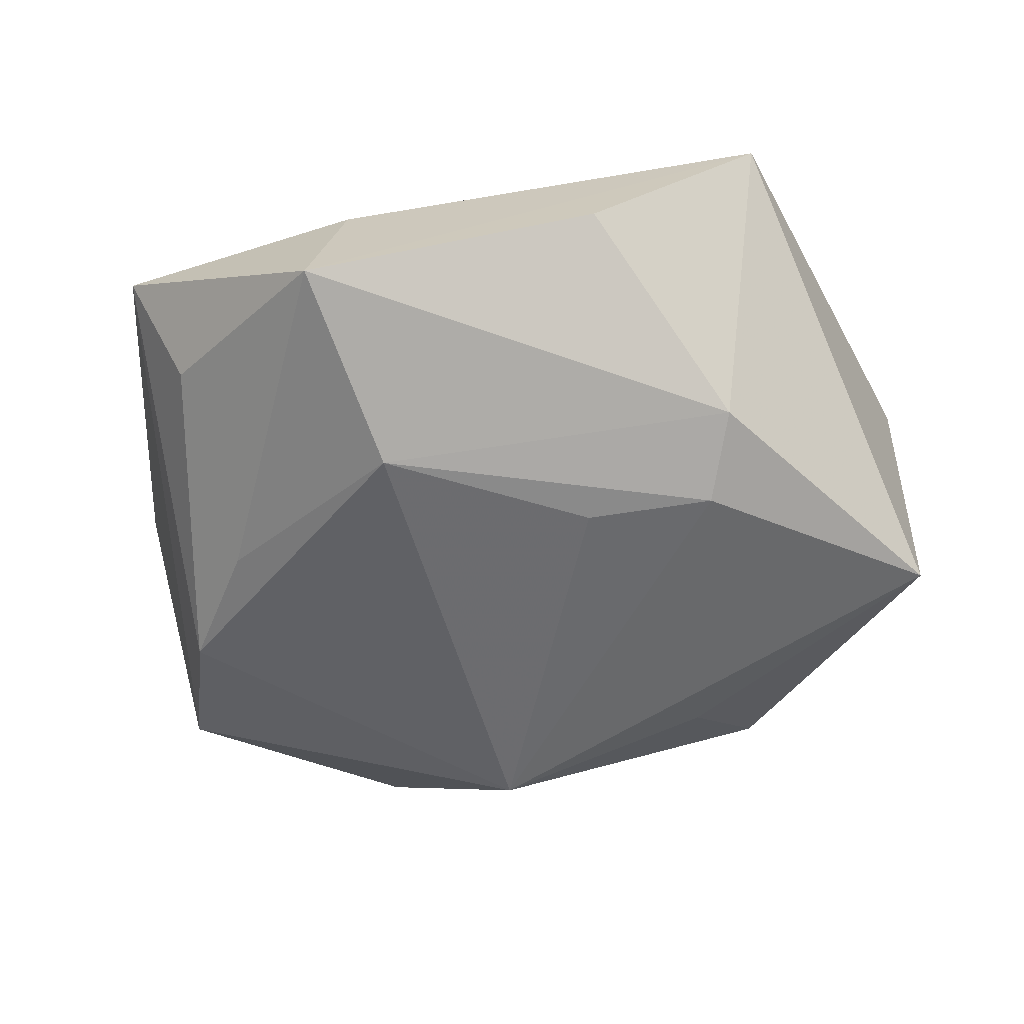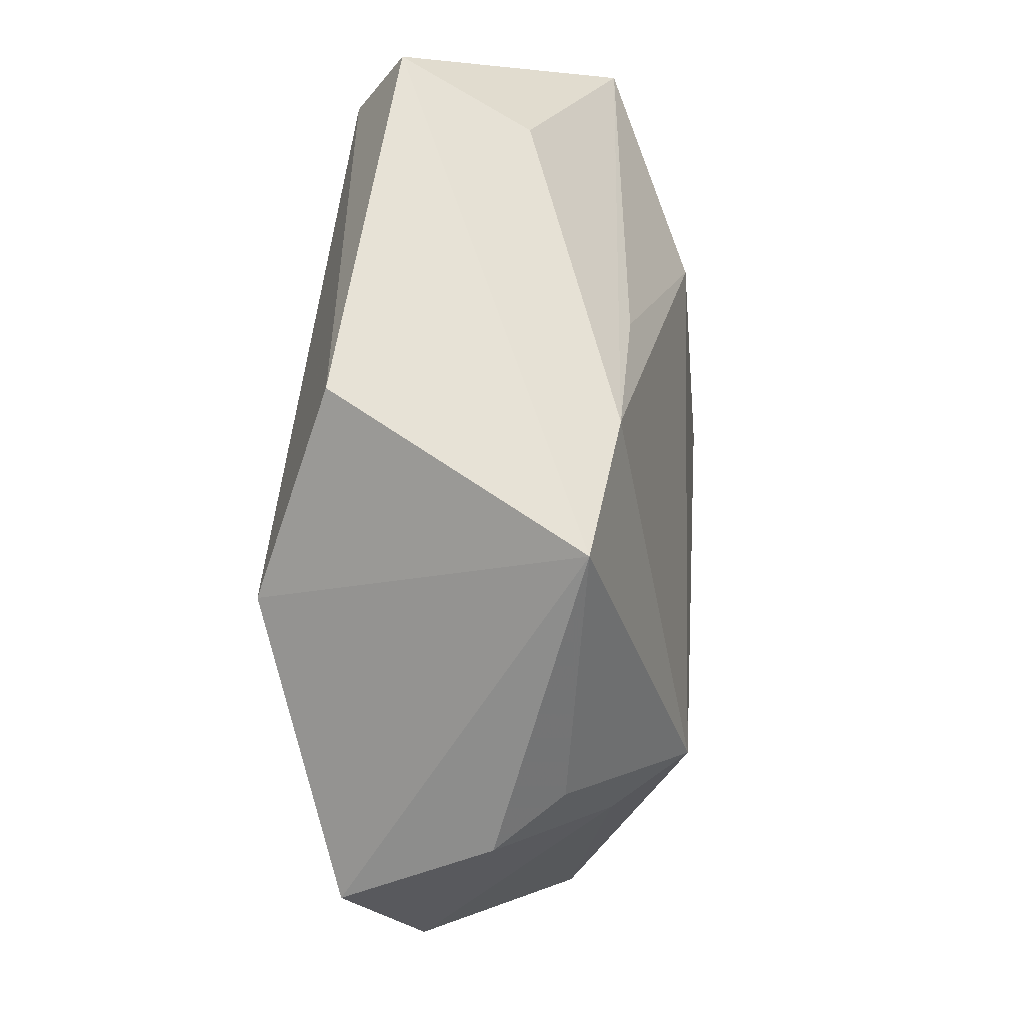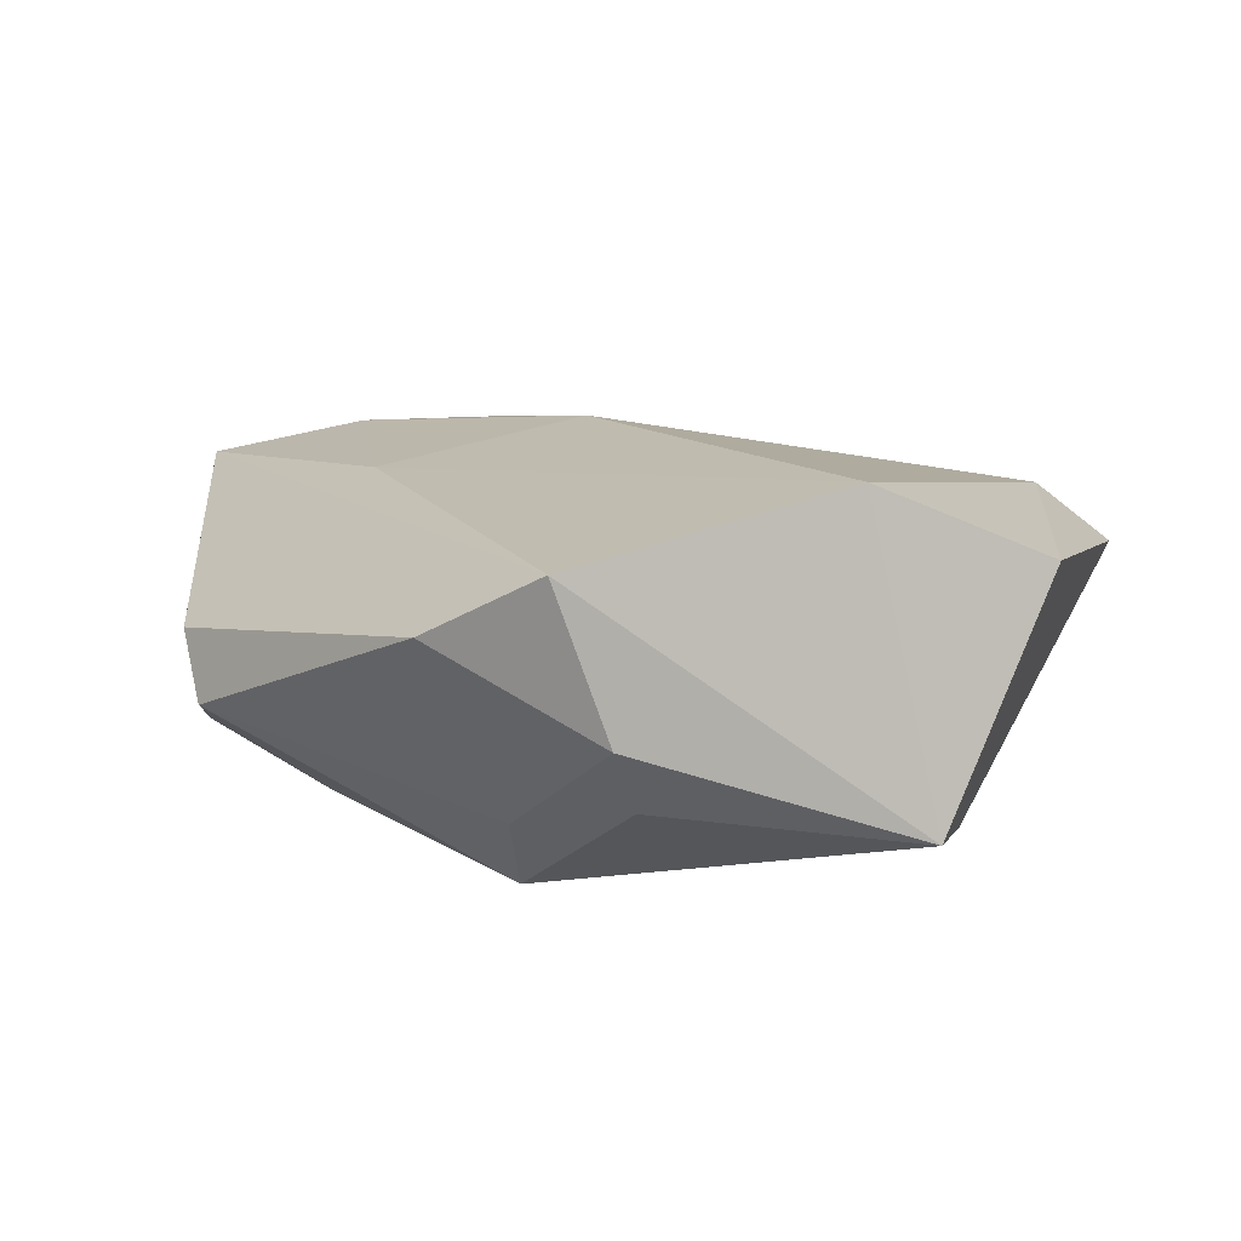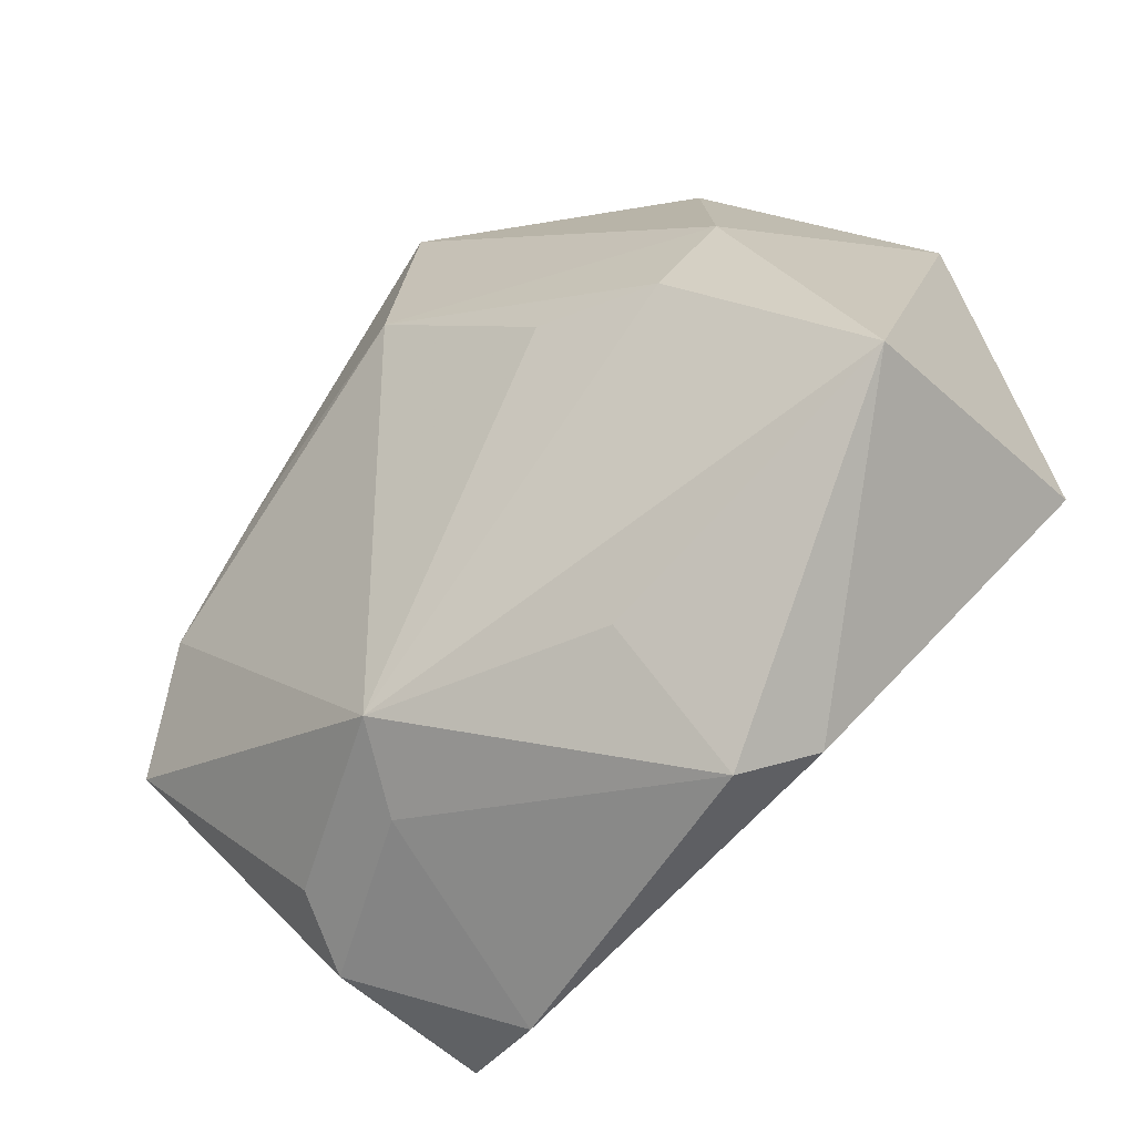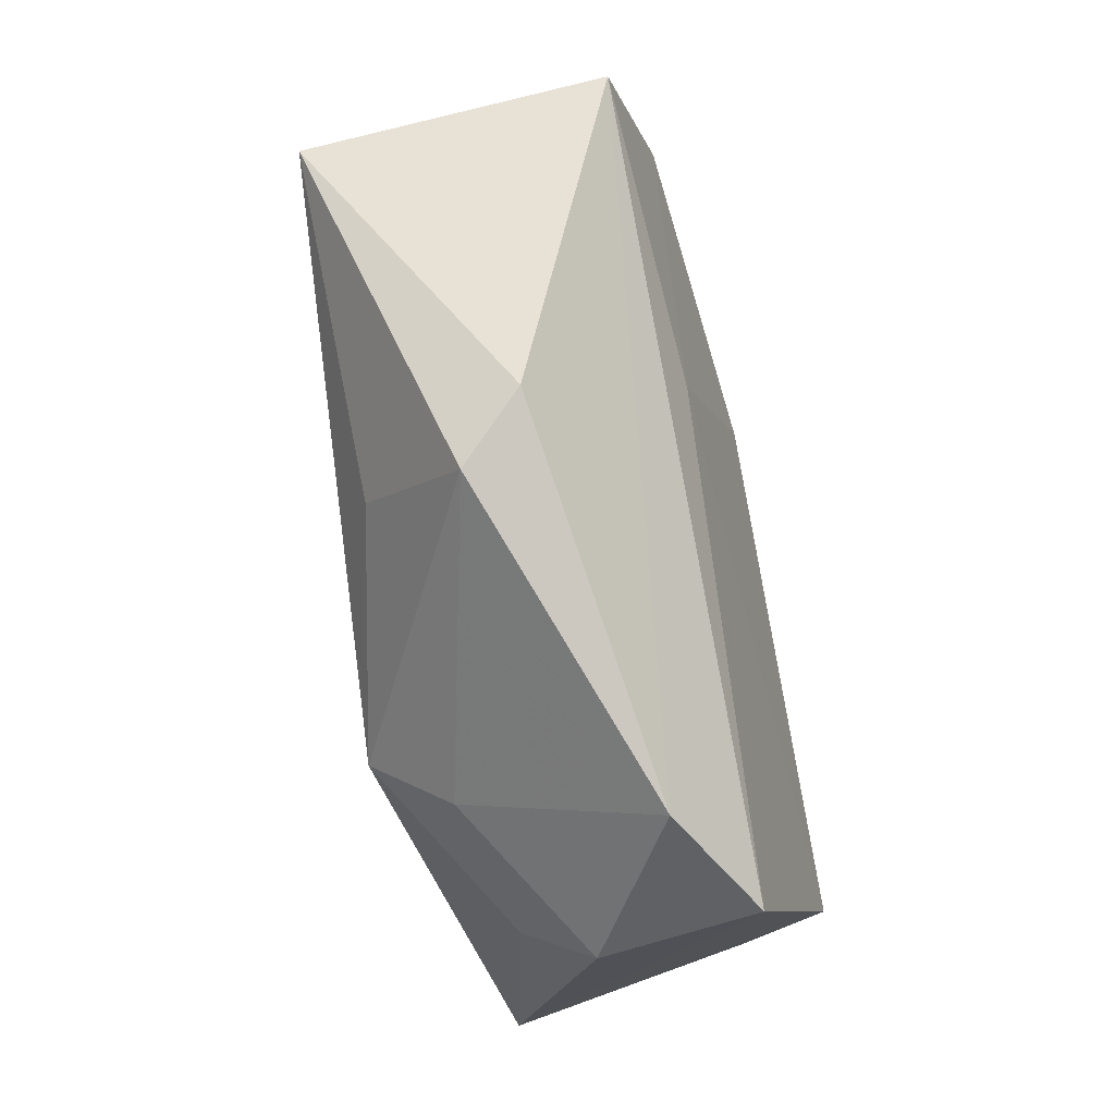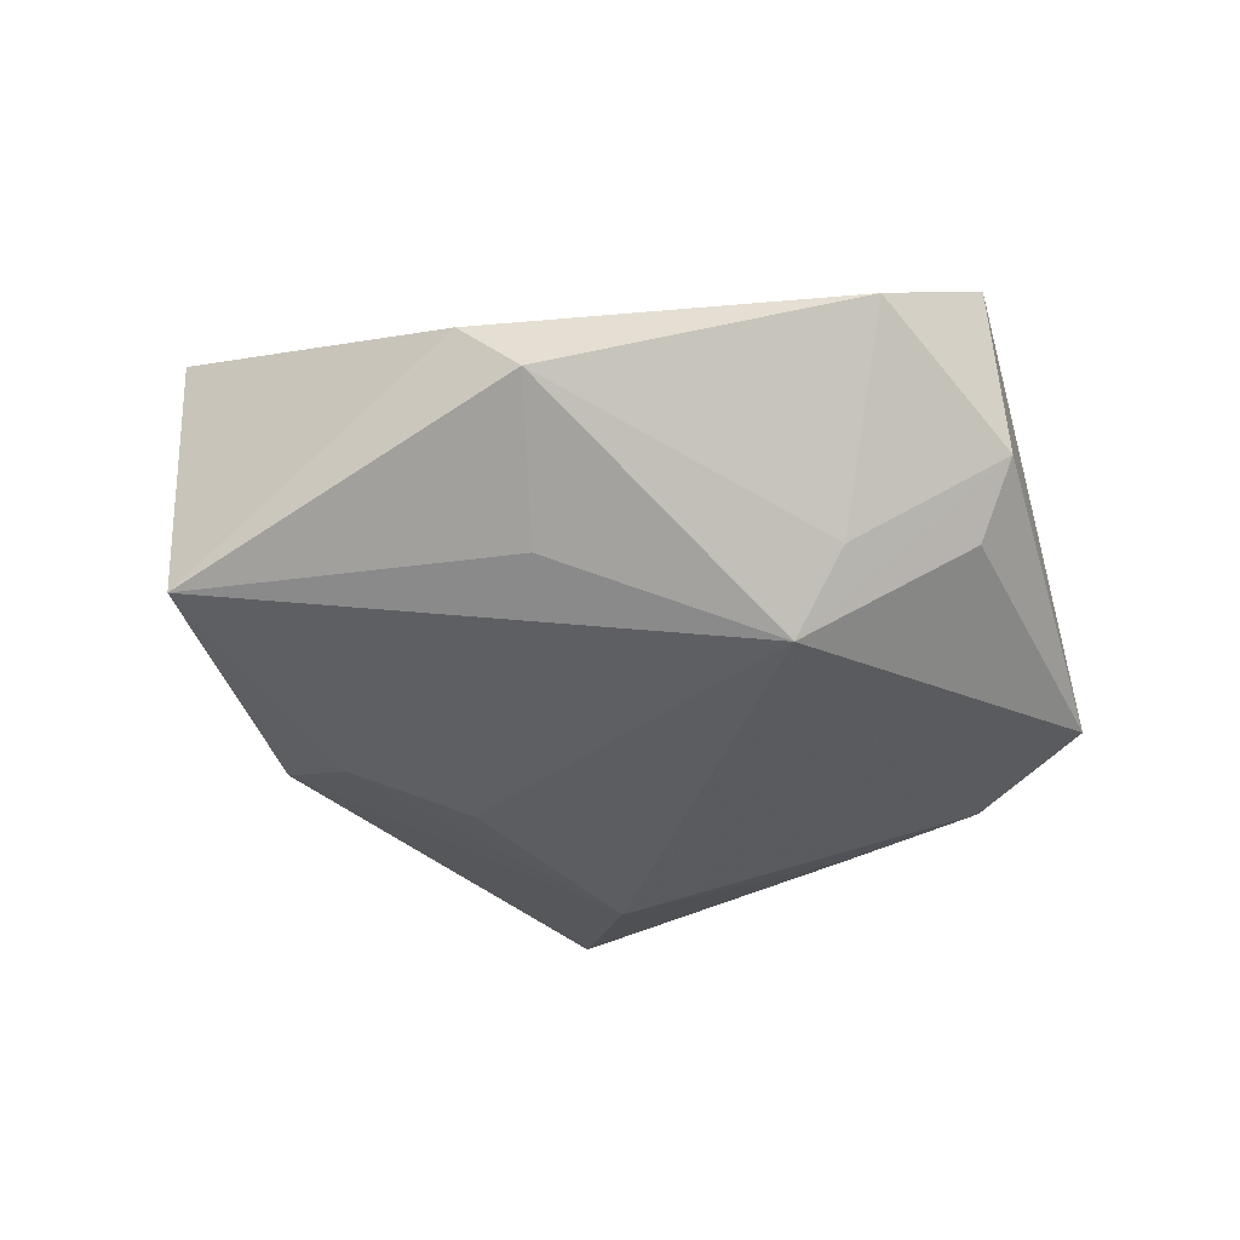
<metadata>
{"format":"obj","ext":"obj","renderer":"f3d","projection":"perspective","resolution":1024,"background":"white","views":[{"elev":-53.9,"azim":-164.6,"up":"+Z"},{"elev":-10.9,"azim":97.7,"up":"+Y"},{"elev":11.9,"azim":35.0,"up":"+Z"},{"elev":-42.6,"azim":-141.0,"up":"+Y"},{"elev":-72.6,"azim":-78.4,"up":"+Y"},{"elev":-35.6,"azim":-17.5,"up":"+Z"}]}
</metadata>
<code>
v 0.04584 0.002194 0.01043
v -0.02686 0.01614 0.01664
v -0.0123 0.009758 -0.01927
v -0.03808 0.03145 0.01398
v 0.02498 -0.03819 -0.00188
v 0.007219 0.02317 -0.01978
v 0.007345 0.04019 0.00478
v -0.02676 -0.03538 0.001996
v 0.009724 0.04428 -0.0126
v -0.02159 -0.03907 -0.004134
v -0.0257 0.007532 -0.01796
v 0.0236 -0.03286 -0.008638
v 0.02913 0.03179 -0.006016
v 0.009719 -0.04548 0.007319
v 0.03737 0.0001997 -0.01546
v -0.008153 0.00412 0.01936
v -0.0373 0.00348 0.01672
v 0.007064 -0.02751 -0.0193
v -0.01896 -0.01633 0.01562
v 0.03558 -0.01518 0.01888
v 0.01008 -0.03312 -0.01176
v 0.03427 0.03805 0.005831
v 0.0268 0.03568 0.0116
v -0.02042 0.03769 -0.003074
v 0.02844 0.01189 -0.01566
v -0.02985 0.01591 -0.01418
v 0.02145 -0.04244 0.01346
v -0.01688 -0.02657 -0.01418
v -0.04709 -0.009049 0.01399
v -0.04646 -0.01169 -0.01467
v 0.04269 -0.01322 -0.01303
f 8 29 30
f 23 1 22
f 31 18 15
f 15 22 31
f 31 22 1
f 19 29 27
f 20 1 23
f 23 16 20
f 27 31 20
f 20 31 1
f 20 19 27
f 16 19 20
f 30 18 28
f 27 29 14
f 29 8 14
f 15 9 13
f 13 22 15
f 9 22 13
f 23 22 7
f 7 22 9
f 11 18 30
f 18 11 3
f 15 18 6
f 18 3 6
f 6 3 11
f 5 31 27
f 27 14 5
f 10 14 8
f 10 8 30
f 30 28 10
f 10 28 18
f 23 7 4
f 4 16 23
f 4 7 9
f 9 24 4
f 30 29 4
f 26 24 9
f 9 6 26
f 26 6 11
f 26 11 30
f 30 4 26
f 26 4 24
f 25 9 15
f 15 6 25
f 25 6 9
f 18 31 12
f 12 5 18
f 31 5 12
f 18 5 21
f 21 5 14
f 21 10 18
f 14 10 21
f 17 4 29
f 29 19 17
f 17 19 16
f 16 4 2
f 2 17 16
f 4 17 2

</code>
